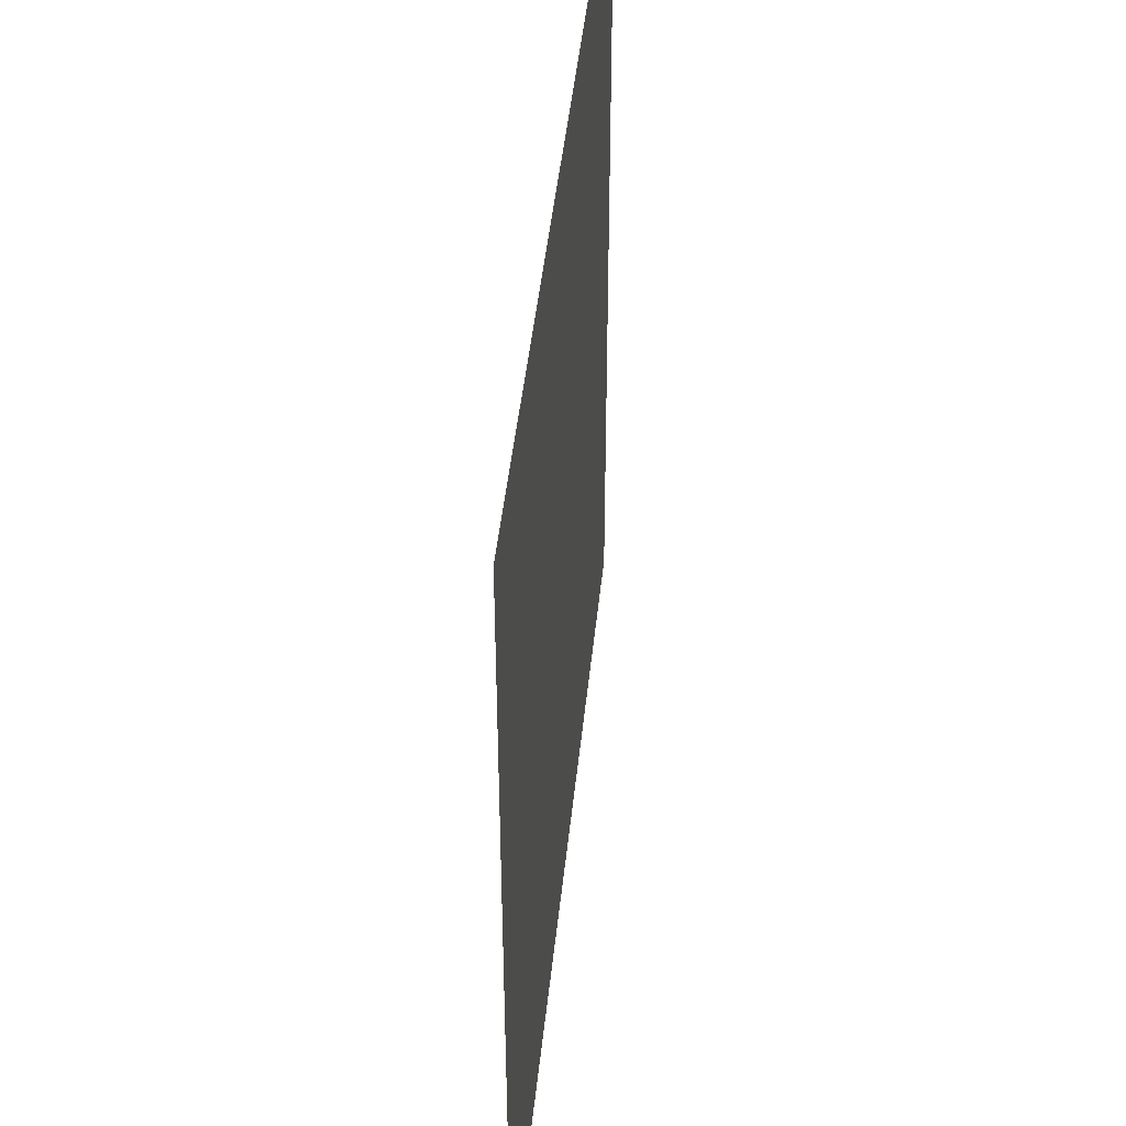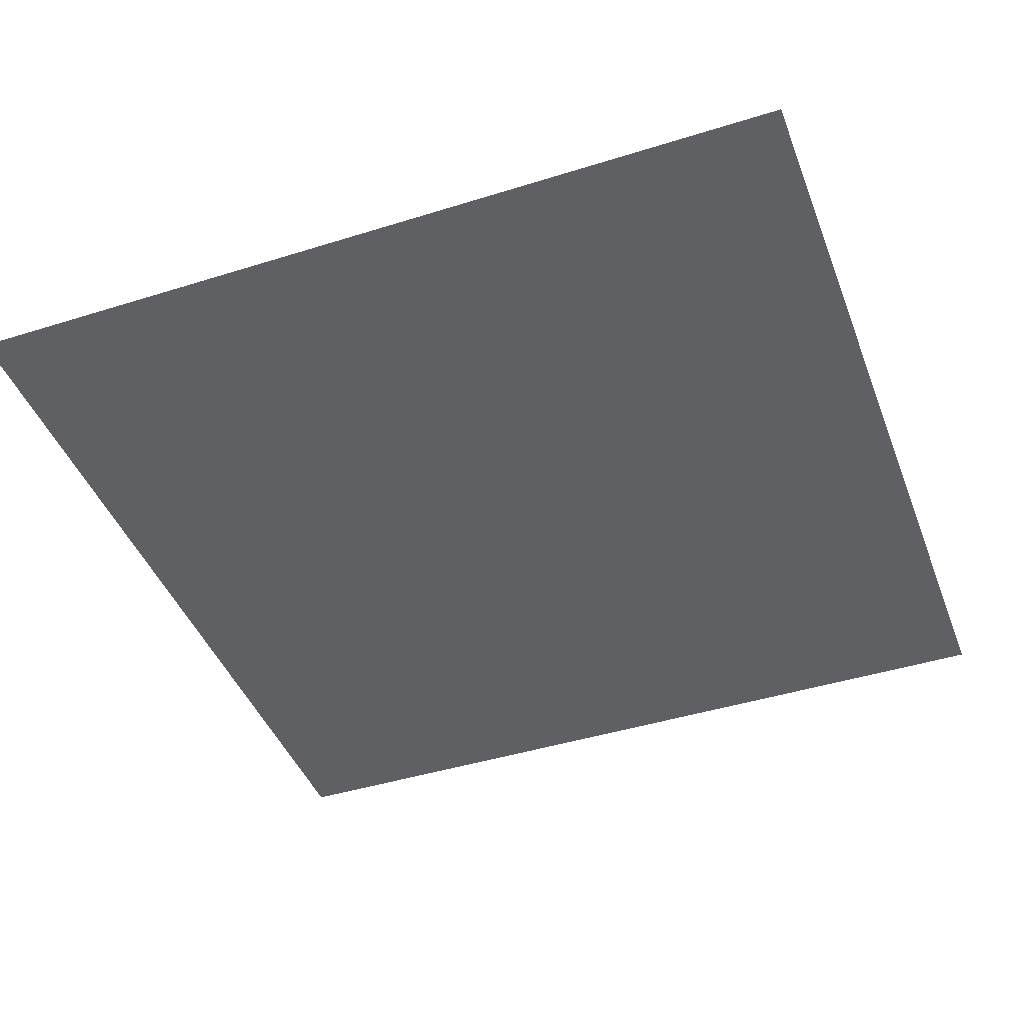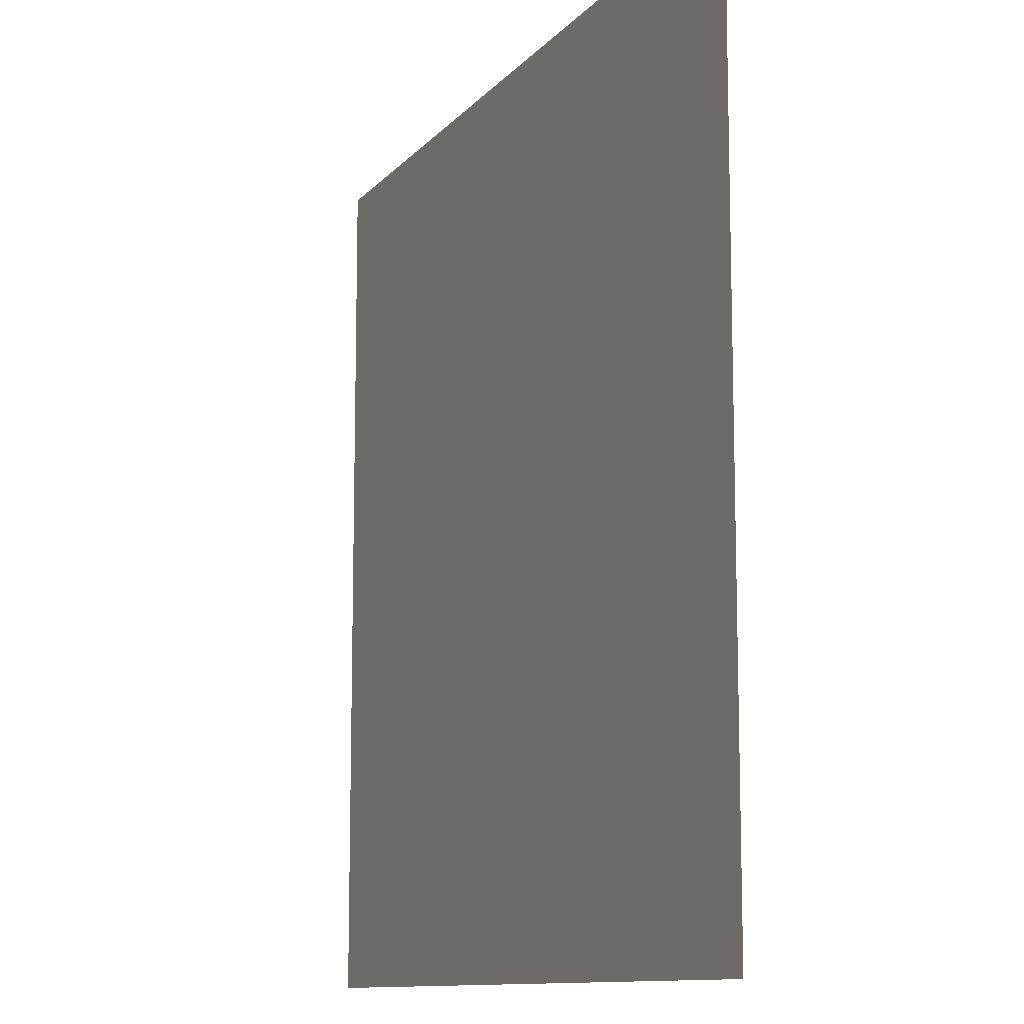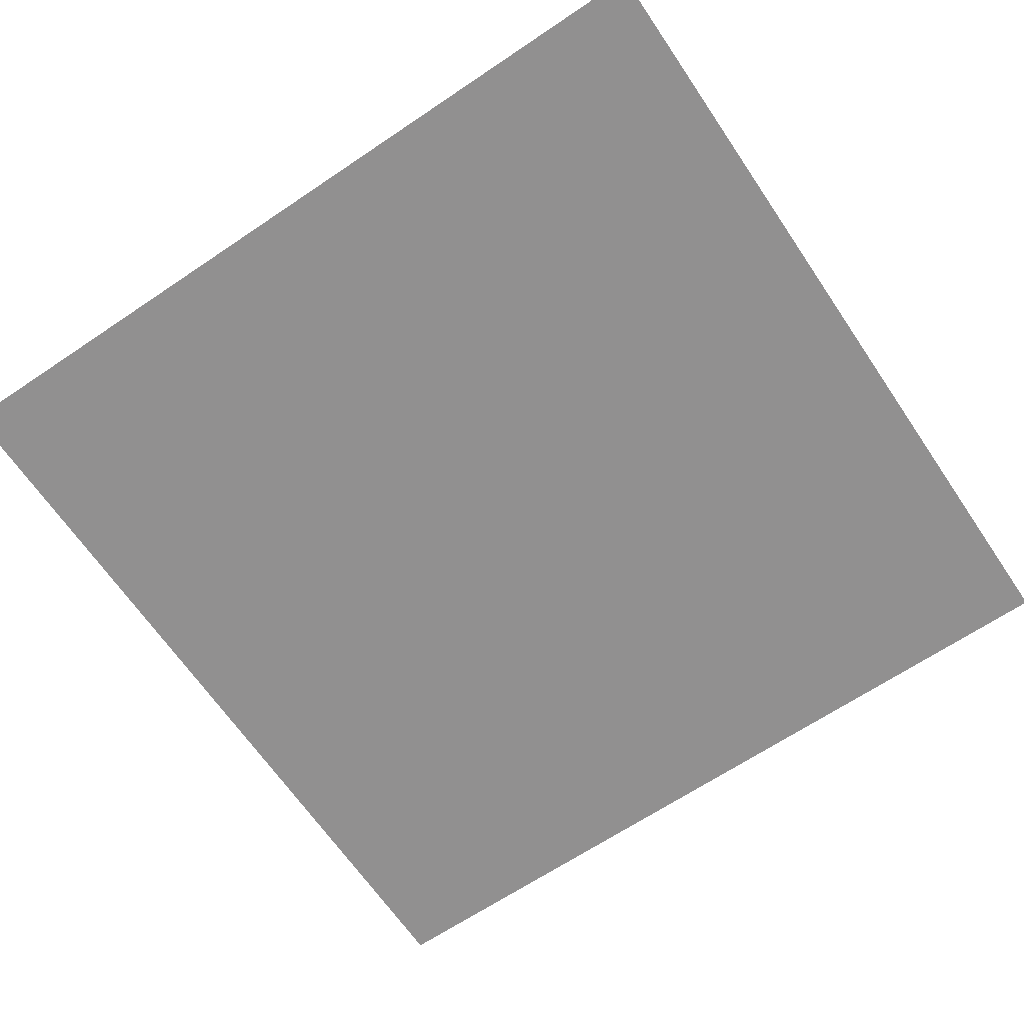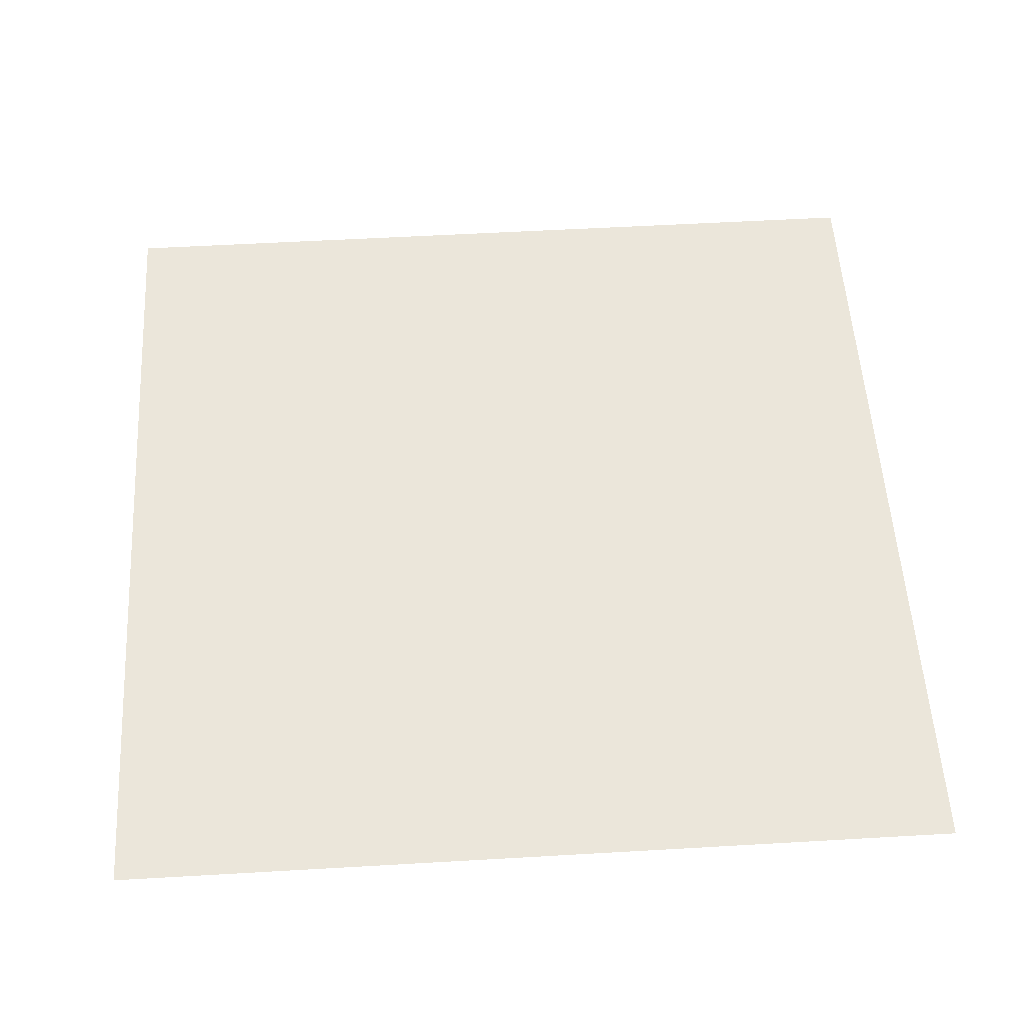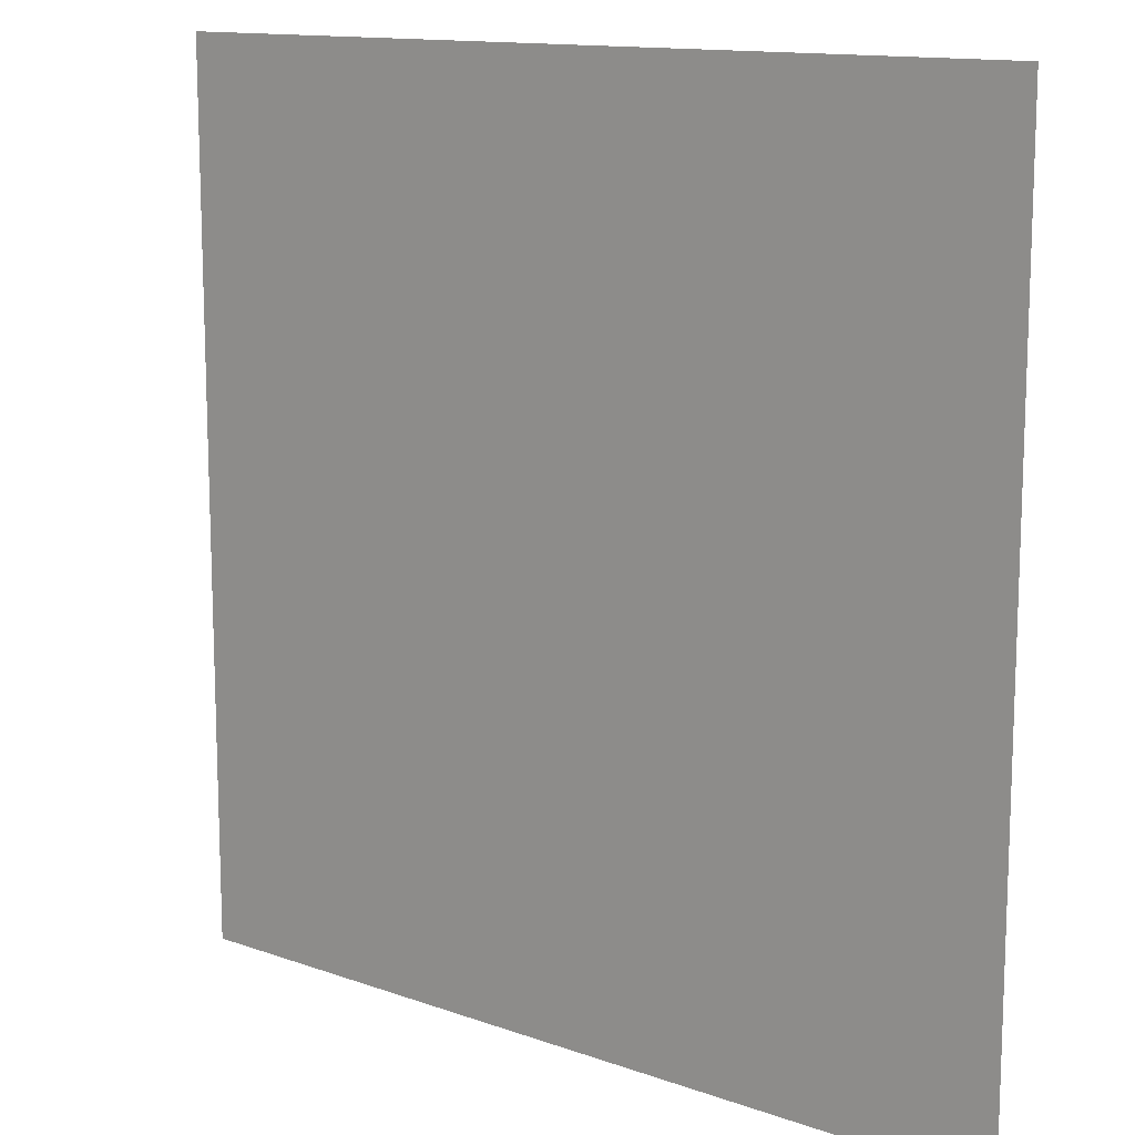
<metadata>
{"format":"obj","ext":"obj","renderer":"f3d","projection":"perspective","resolution":1024,"background":"white","views":[{"elev":45.3,"azim":95.8,"up":"+Y"},{"elev":-43.5,"azim":110.3,"up":"+Z"},{"elev":-11.1,"azim":-113.5,"up":"+Y"},{"elev":-65.8,"azim":34.1,"up":"+Z"},{"elev":54.9,"azim":-3.5,"up":"+Z"},{"elev":13.0,"azim":39.3,"up":"+Y"}]}
</metadata>
<code>
v -2 -5 0
v -3 -5 0
v -3 -4 0
v -2 -4 0
g Level_2_Ground_mesh_0043
f 1 2 3 4

</code>
